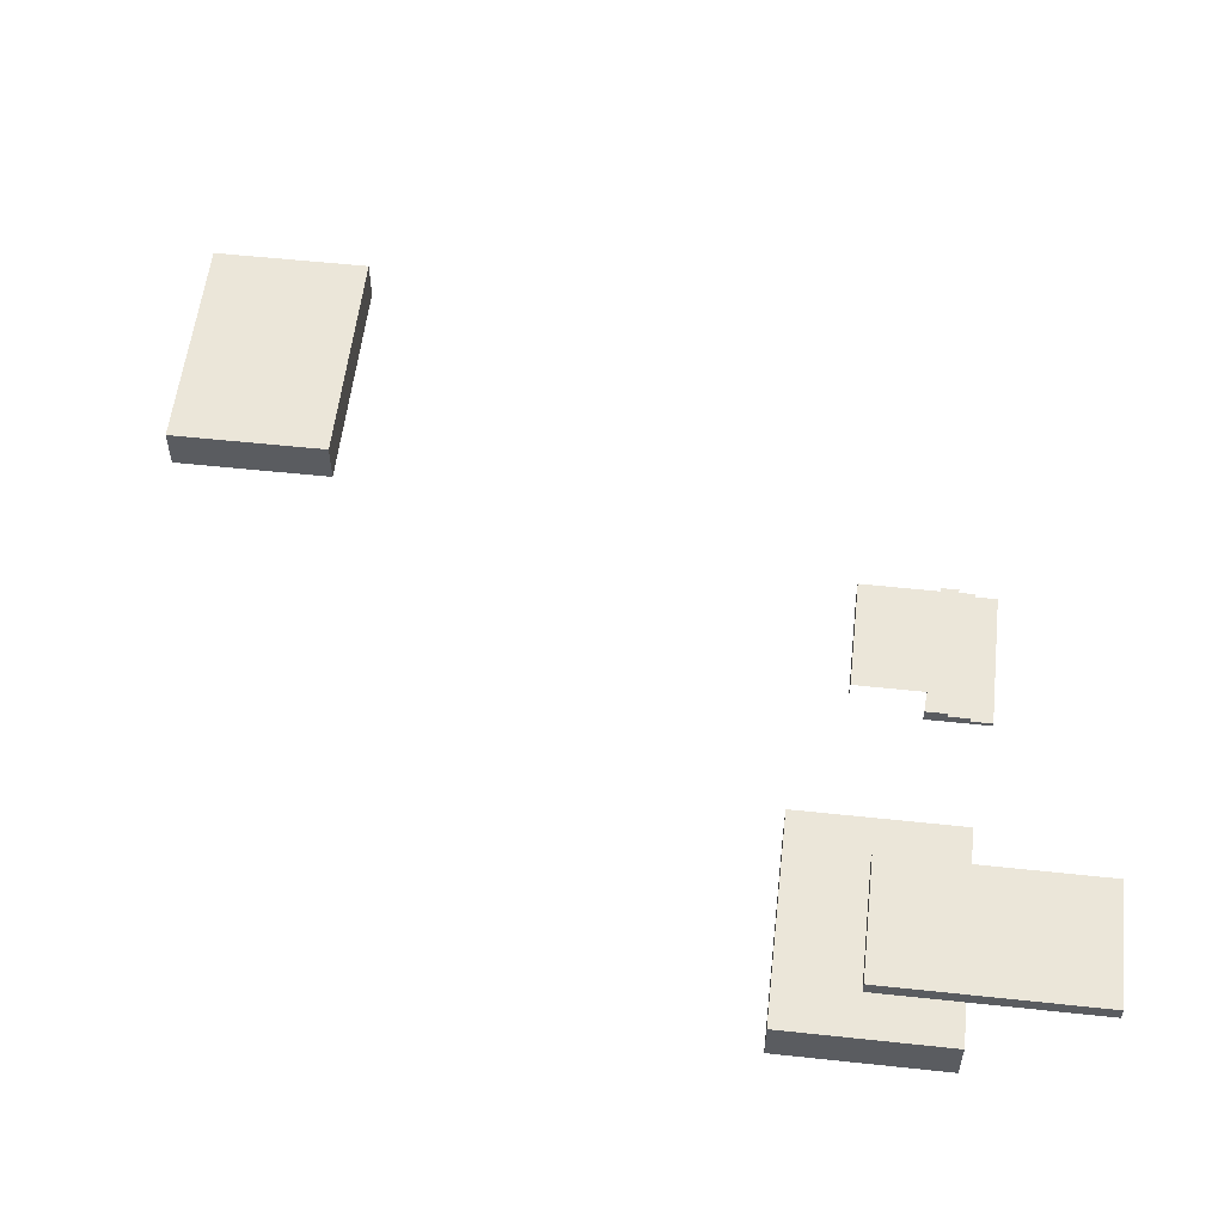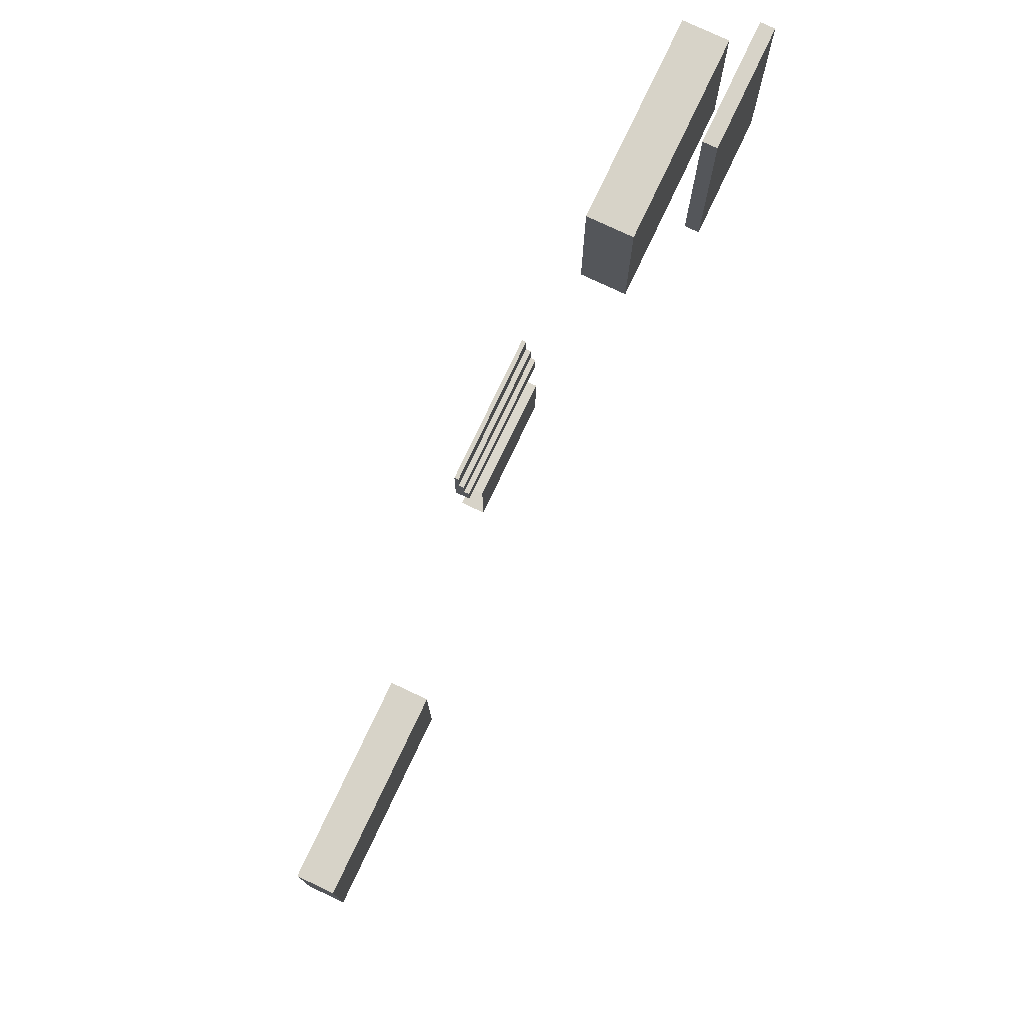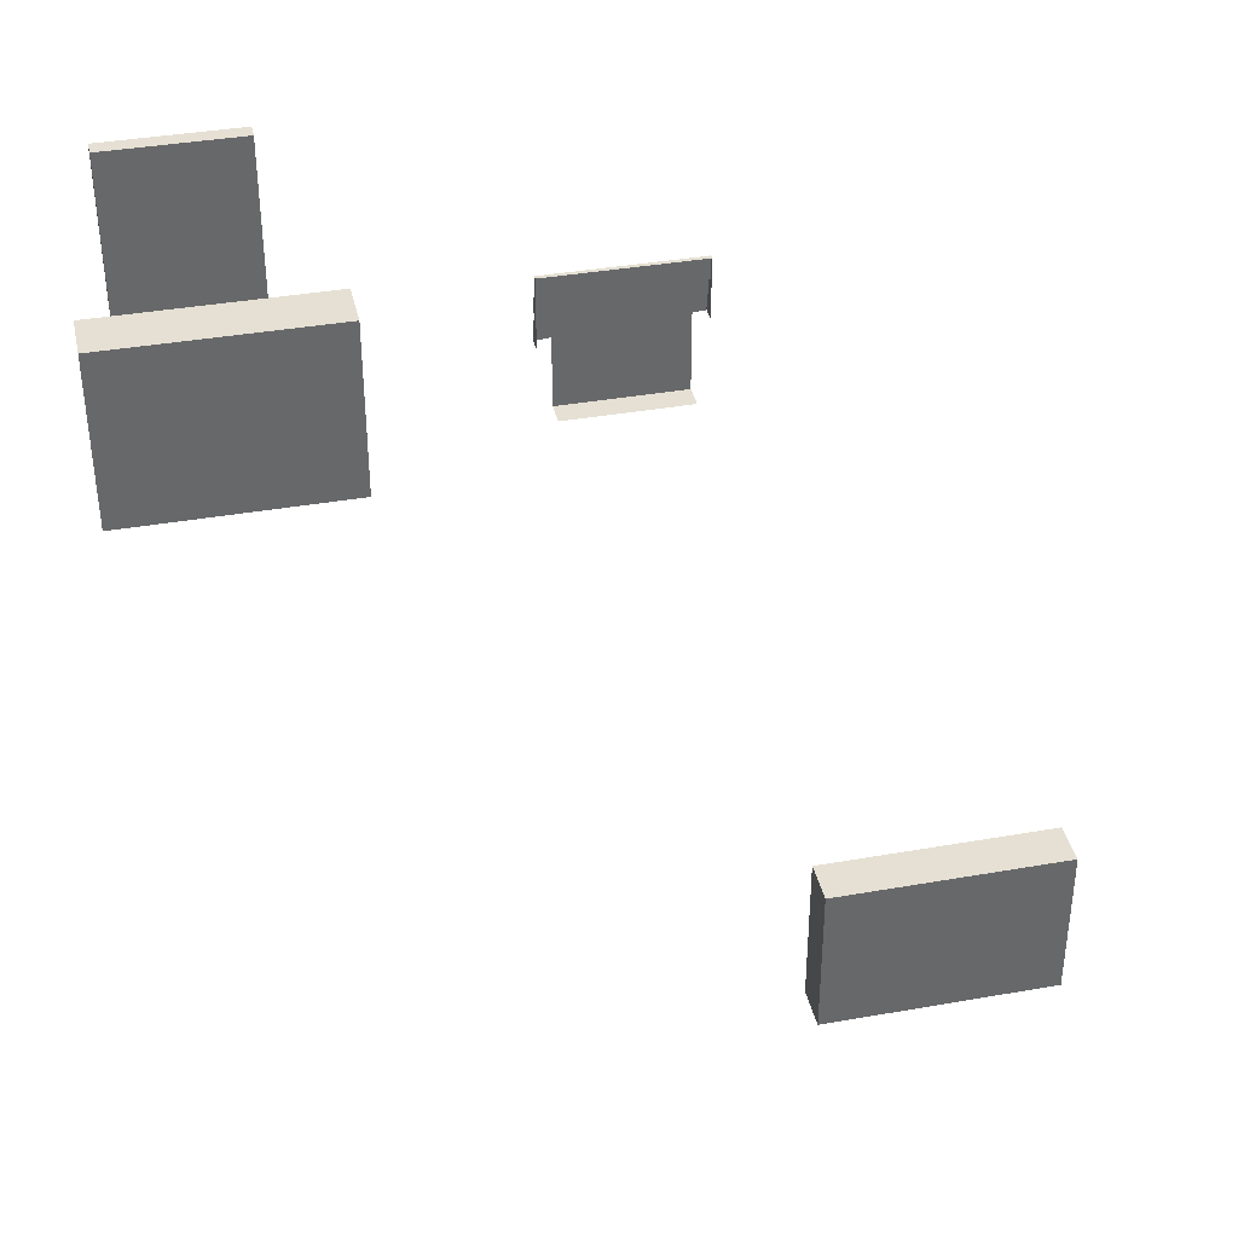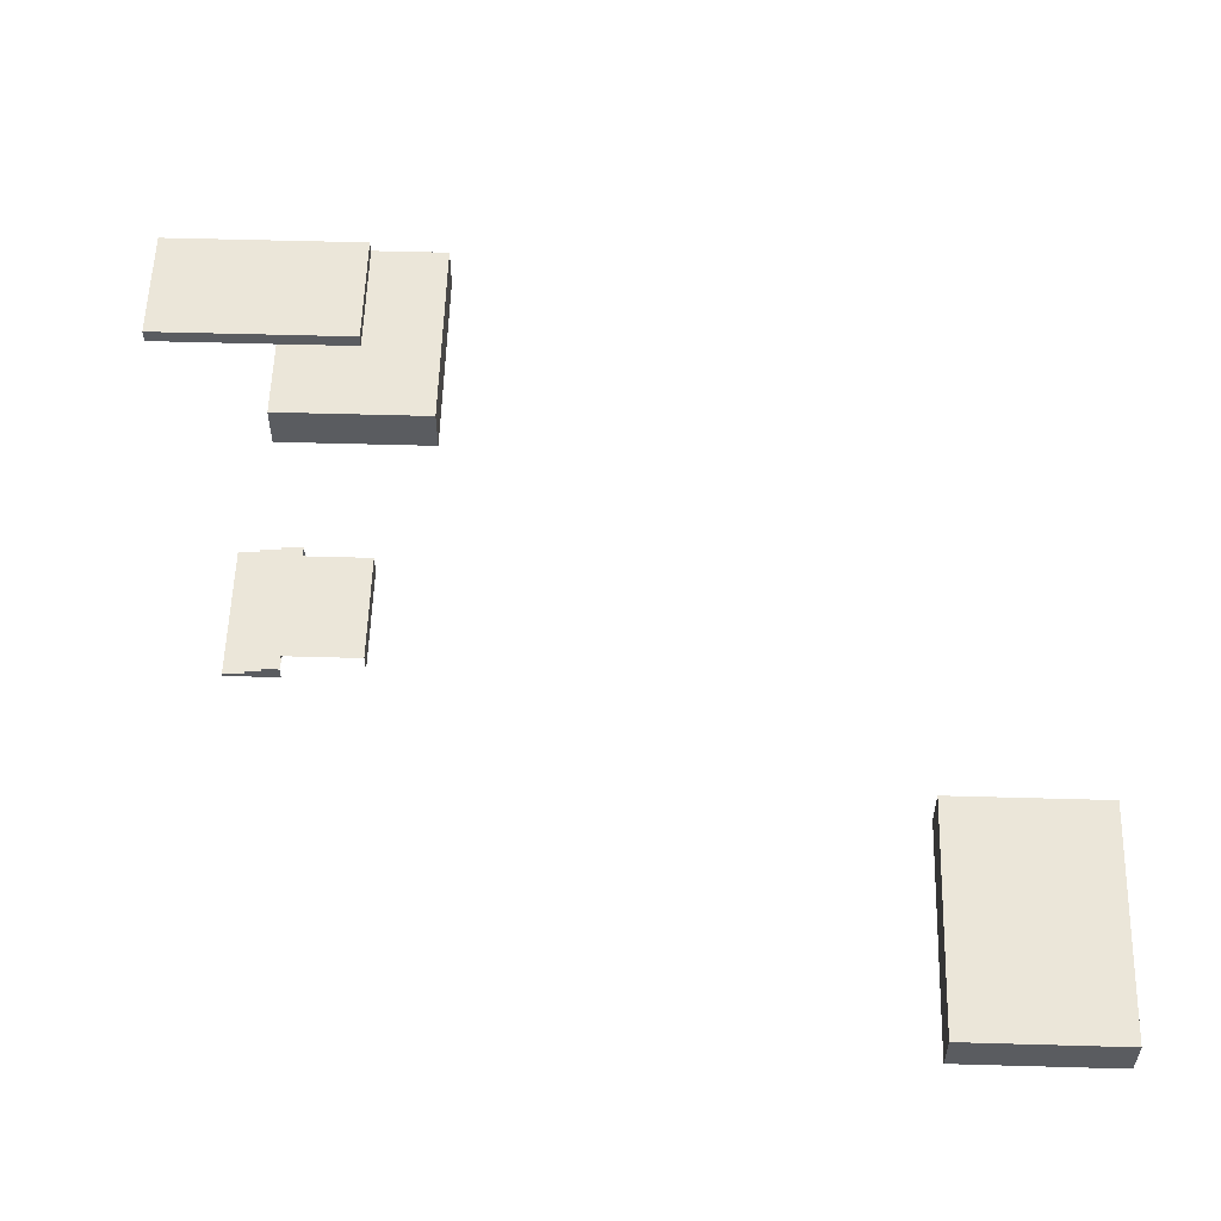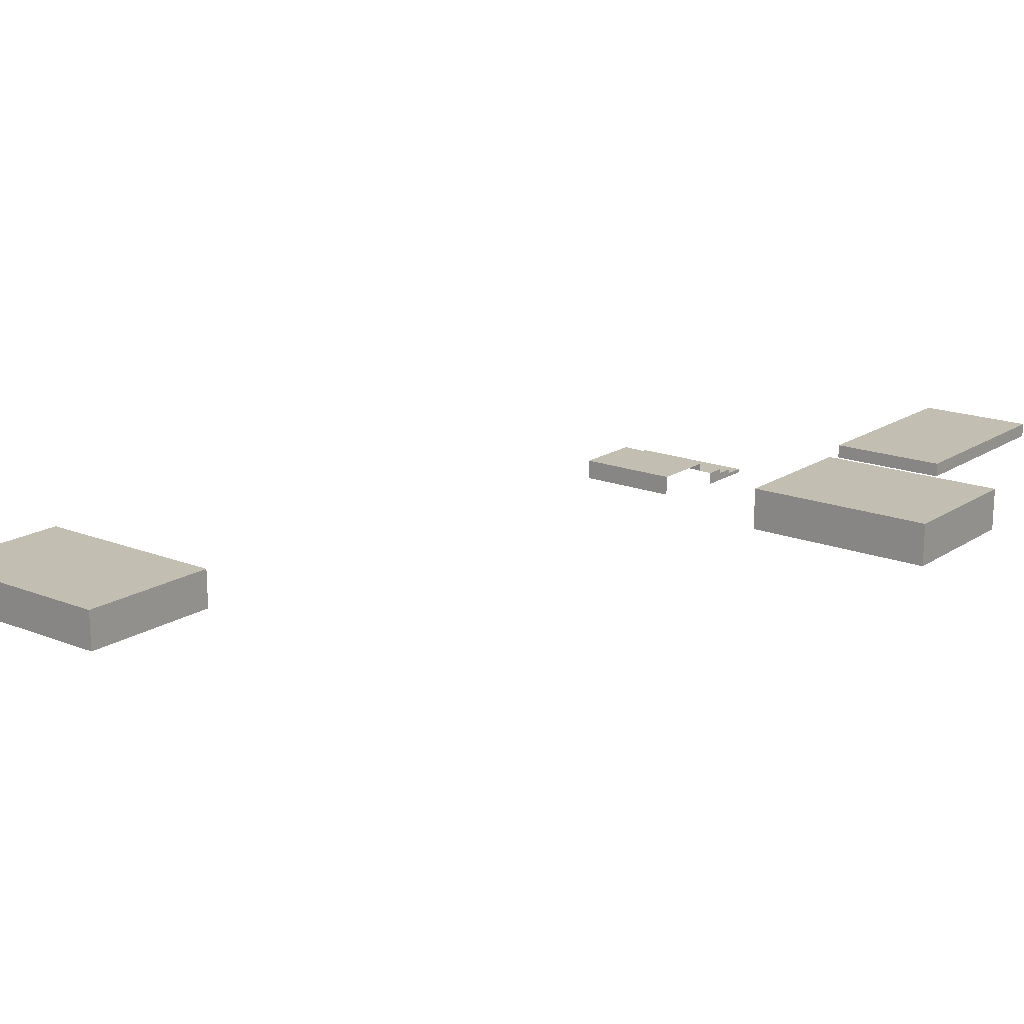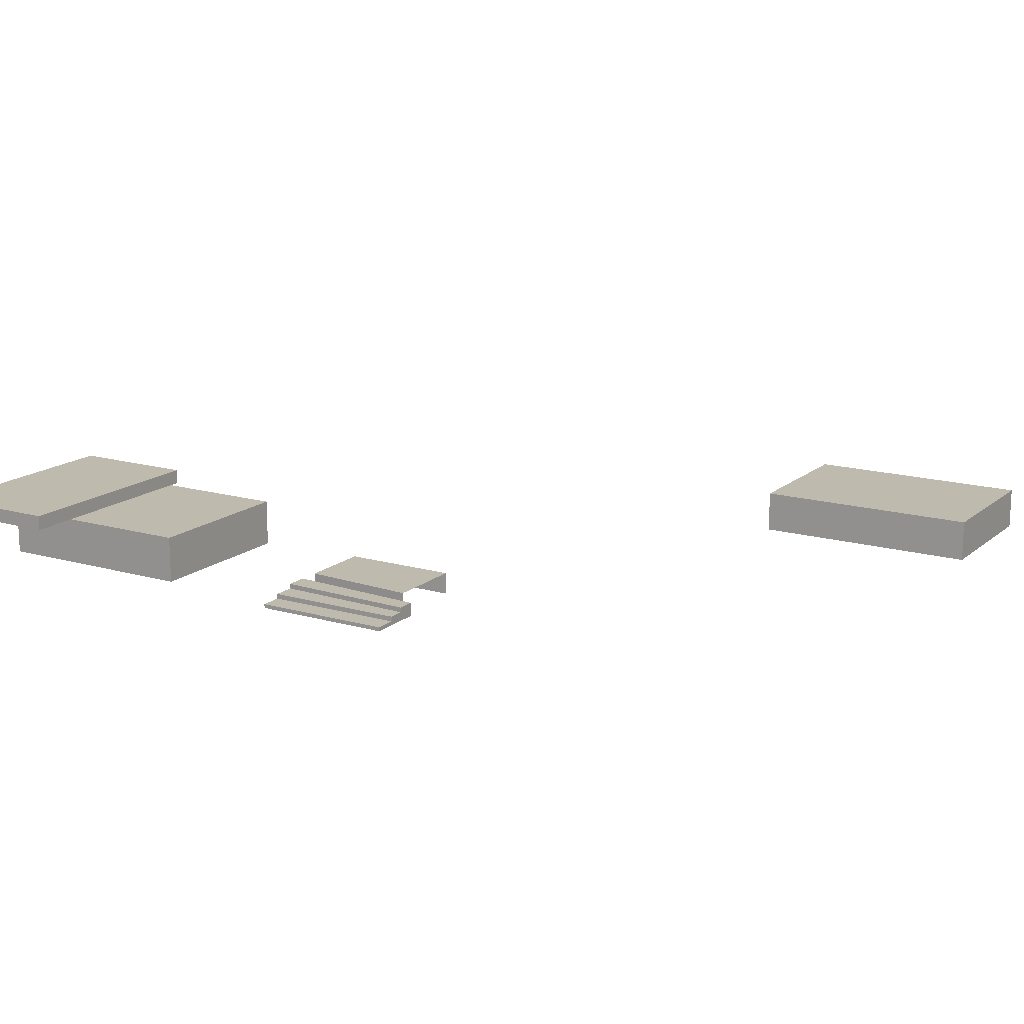
<metadata>
{"format":"obj","ext":"obj","renderer":"f3d","projection":"perspective","resolution":1024,"background":"white","views":[{"elev":55.9,"azim":-83.6,"up":"+Y"},{"elev":77.1,"azim":115.3,"up":"+Z"},{"elev":38.1,"azim":-12.6,"up":"+Z"},{"elev":56.1,"azim":91.7,"up":"+Y"},{"elev":17.3,"azim":-141.9,"up":"+Y"},{"elev":15.7,"azim":31.3,"up":"+Y"}]}
</metadata>
<code>
g Mesh1 Model
v 98.11 15.98 -18.97
v 15.04 15.98 32.47
v 15.04 15.98 -18.97
f 1 2 3
v 98.11 15.98 38
f 2 1 4
v 98.11 9.91 38
f 5 2 4
v 15.04 9.91 32.47
f 2 5 6
v 105.1 9.91 51.25
f 7 6 5
v 3.234 9.91 47.24
f 8 6 7
v 3.234 9.91 31.69
f 6 8 9
v 3.234 0 31.69
f 8 10 9
v 3.234 6.39 47.24
f 11 10 8
v 3.234 0 47.24
f 10 11 12
v 3.234 6.39 63.04
f 13 12 11
v 3.234 2.88 63.04
f 14 12 13
v 3.234 0 63.04
f 12 14 15
v 3.234 2.88 78.7
f 16 15 14
v 3.234 0 78.7
f 15 16 17
v 105.1 0 78.7
f 16 18 17
v 105.1 2.88 78.7
f 18 16 19
v 105.1 2.88 63.04
f 16 20 19
f 20 16 14
f 13 20 14
v 105.1 6.39 63.04
f 20 13 21
v 105.1 6.39 51.25
f 13 22 21
f 22 13 11
f 8 22 11
f 22 8 7
v 105.1 9.91 38.46
f 23 22 7
v 105.1 0 51.25
f 22 23 24
v 105.1 0 38.46
f 24 23 25
v 105.1 0 63.04
f 26 22 24
f 20 22 26
f 22 20 21
f 18 20 26
f 20 18 19
f 7 5 23
v 15.04 0 -18.97
f 27 1 3
v 98.11 0 -18.97
f 1 27 28
g Mesh2 Model
v -96.43 0 -55.37
v -251.4 0 64.92
v -251.4 0 -55.37
f 29 30 31
v -96.43 0 64.92
f 30 29 32
v -96.43 34.73 64.92
f 29 33 32
v -96.43 34.73 -55.37
f 33 29 34
v -251.4 34.73 -55.37
f 29 35 34
f 35 29 31
f 30 35 31
v -251.4 34.73 64.92
f 35 30 36
f 30 33 36
f 33 30 32
f 33 35 36
f 35 33 34
g Mesh3 Model
v -141.3 56.66 155.6
v -230.7 56.66 -0
v -230.7 56.66 155.6
f 37 38 39
v -141.3 56.66 -0
f 38 37 40
v -141.3 67.09 -0
f 37 41 40
v -141.3 67.09 155.6
f 41 37 42
v -230.7 67.09 155.6
f 37 43 42
f 43 37 39
f 38 43 39
v -230.7 67.09 -0
f 43 38 44
f 38 41 44
f 41 38 40
f 41 43 44
f 43 41 42
g Mesh4 Model
v 361.5 0 -405.1
v 184.6 0 -524.9
v 184.6 0 -405.1
f 45 46 47
v 361.5 0 -524.9
f 46 45 48
v 361.5 -32.67 -524.9
f 45 49 48
v 361.5 -32.67 -405.1
f 49 45 50
v 184.6 -32.67 -405.1
f 45 51 50
f 51 45 47
f 46 51 47
v 184.6 -32.67 -524.9
f 51 46 52
f 46 49 52
f 49 46 48
f 49 51 52
f 51 49 50

</code>
